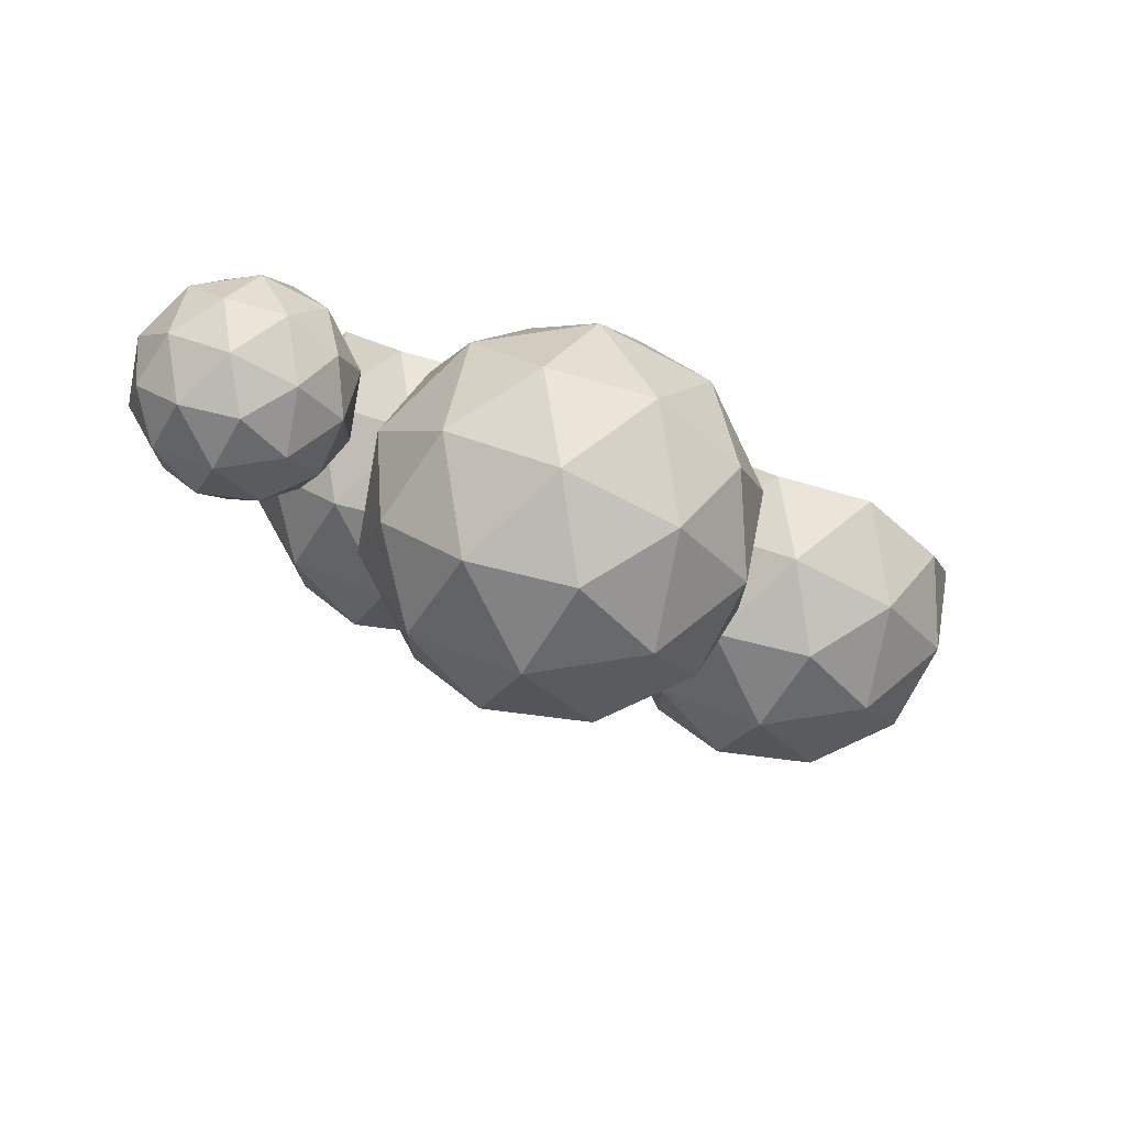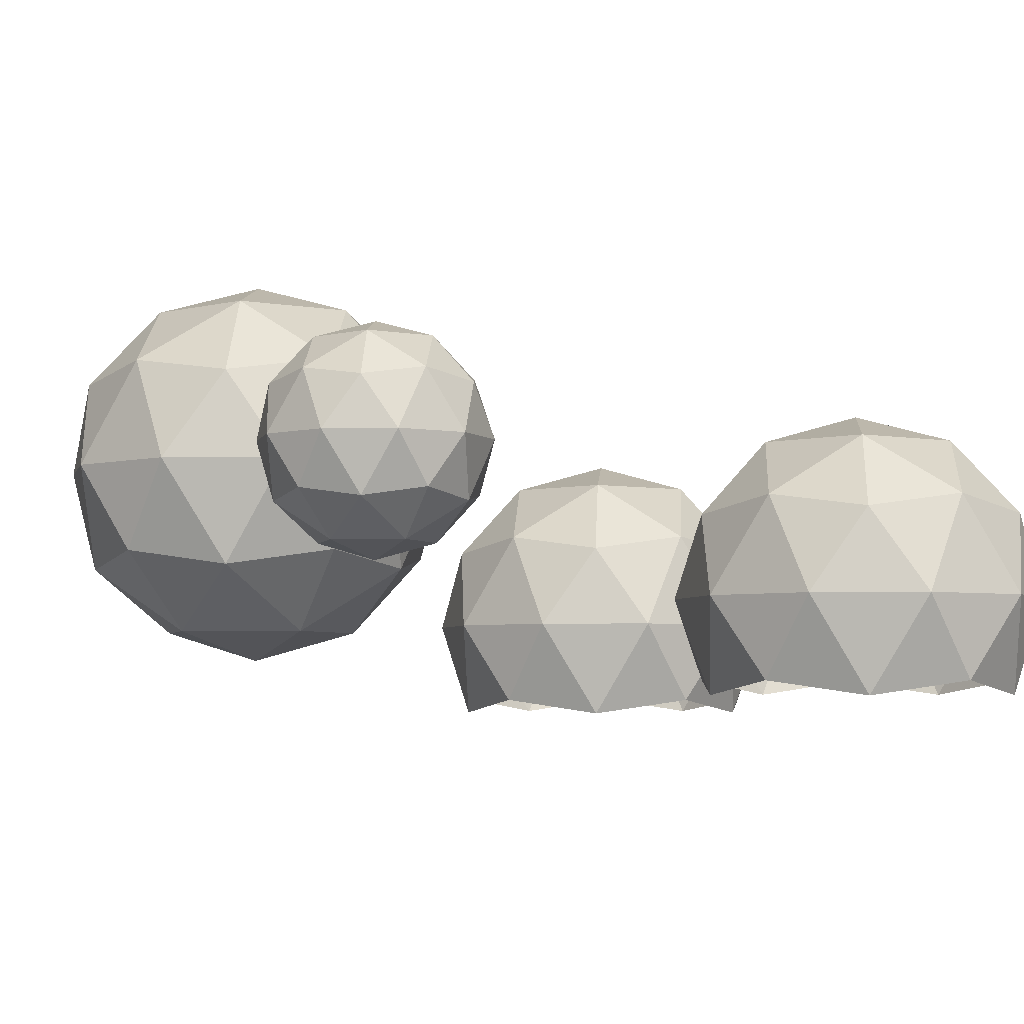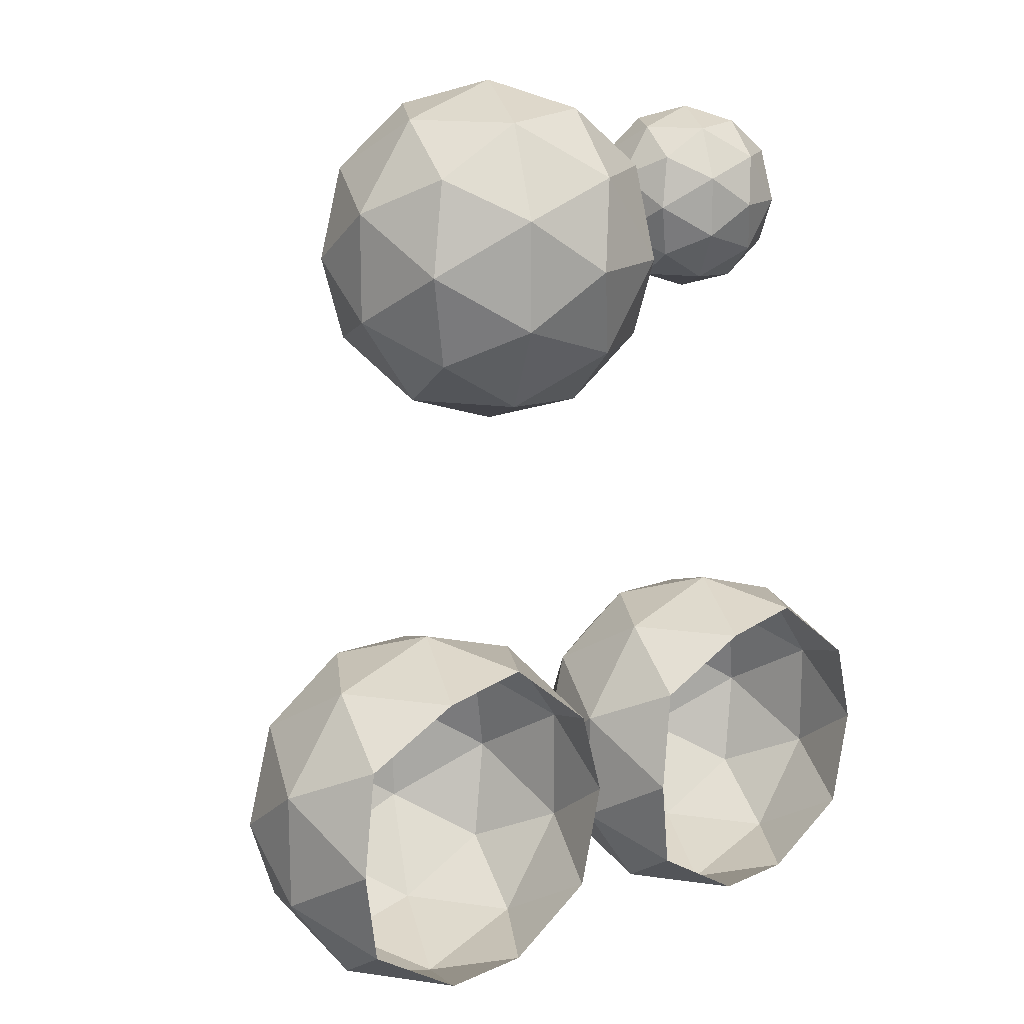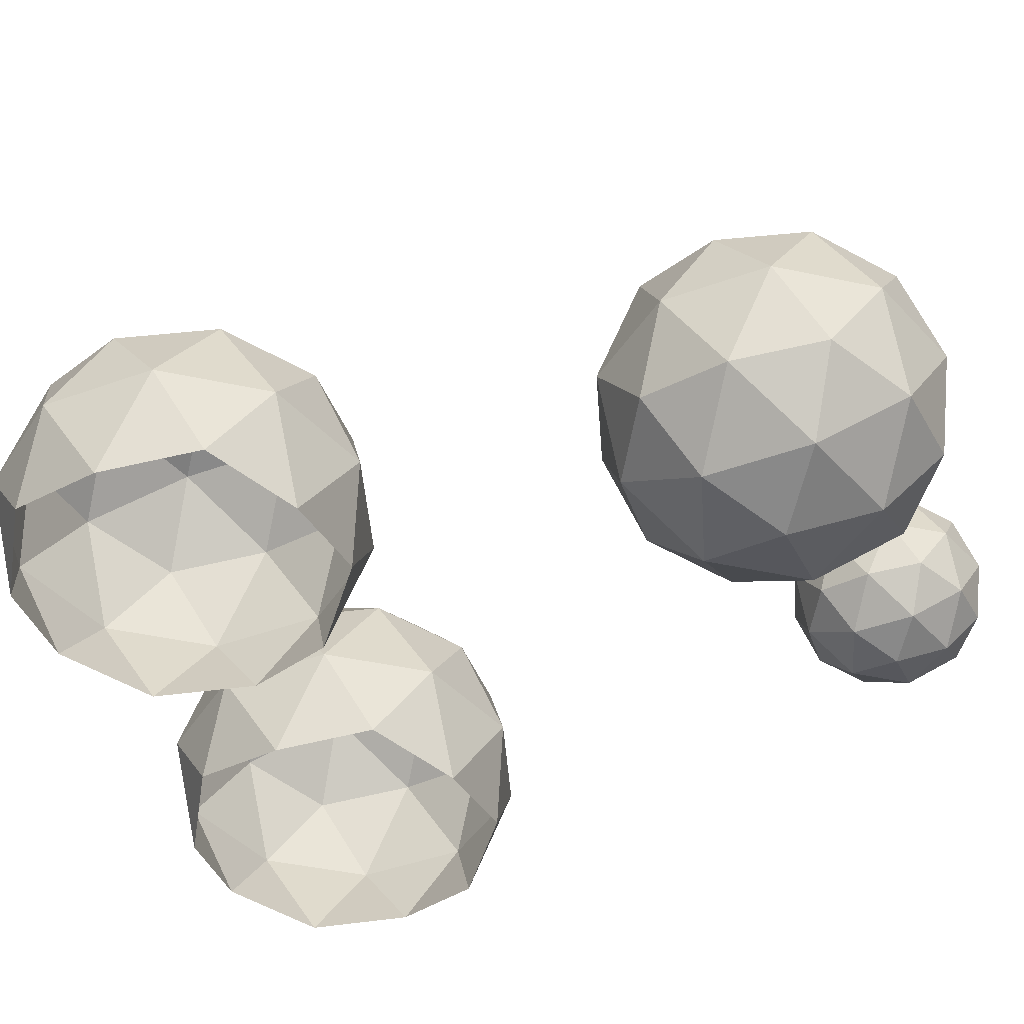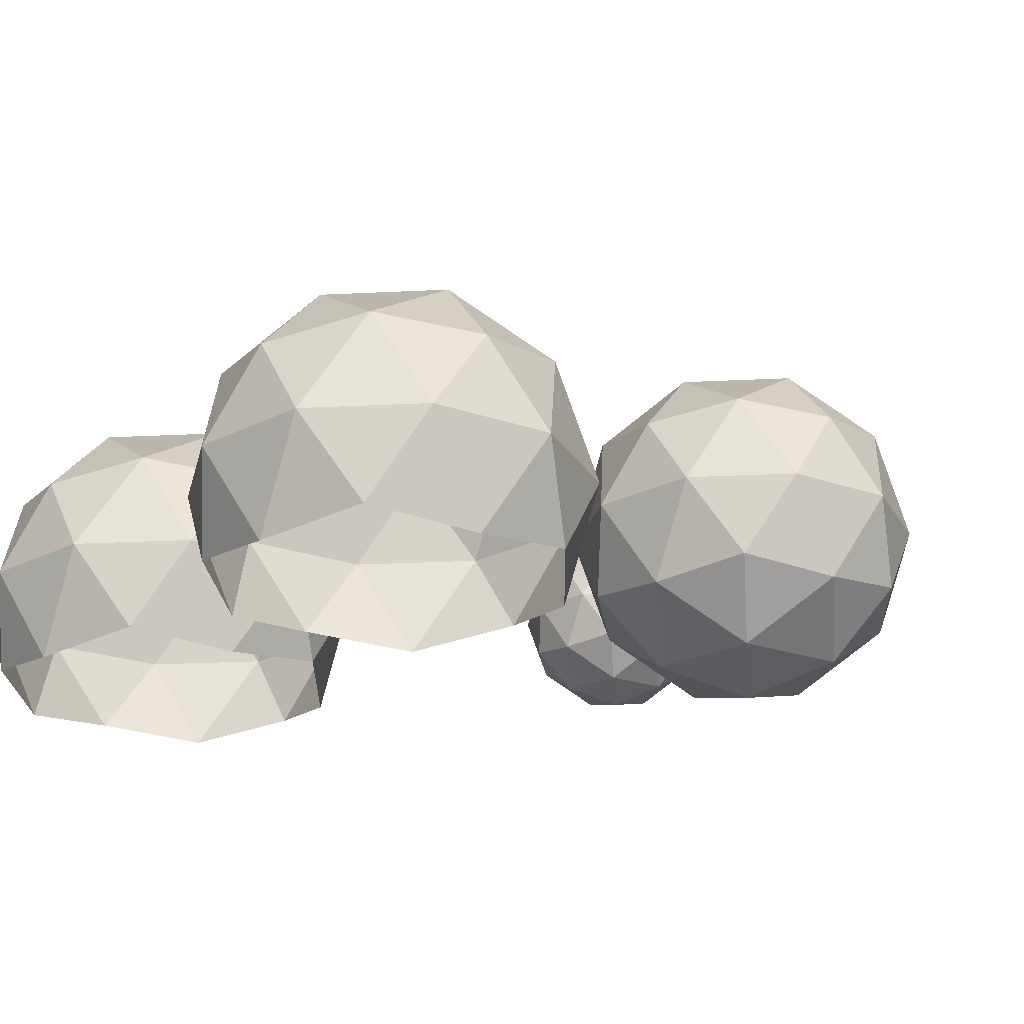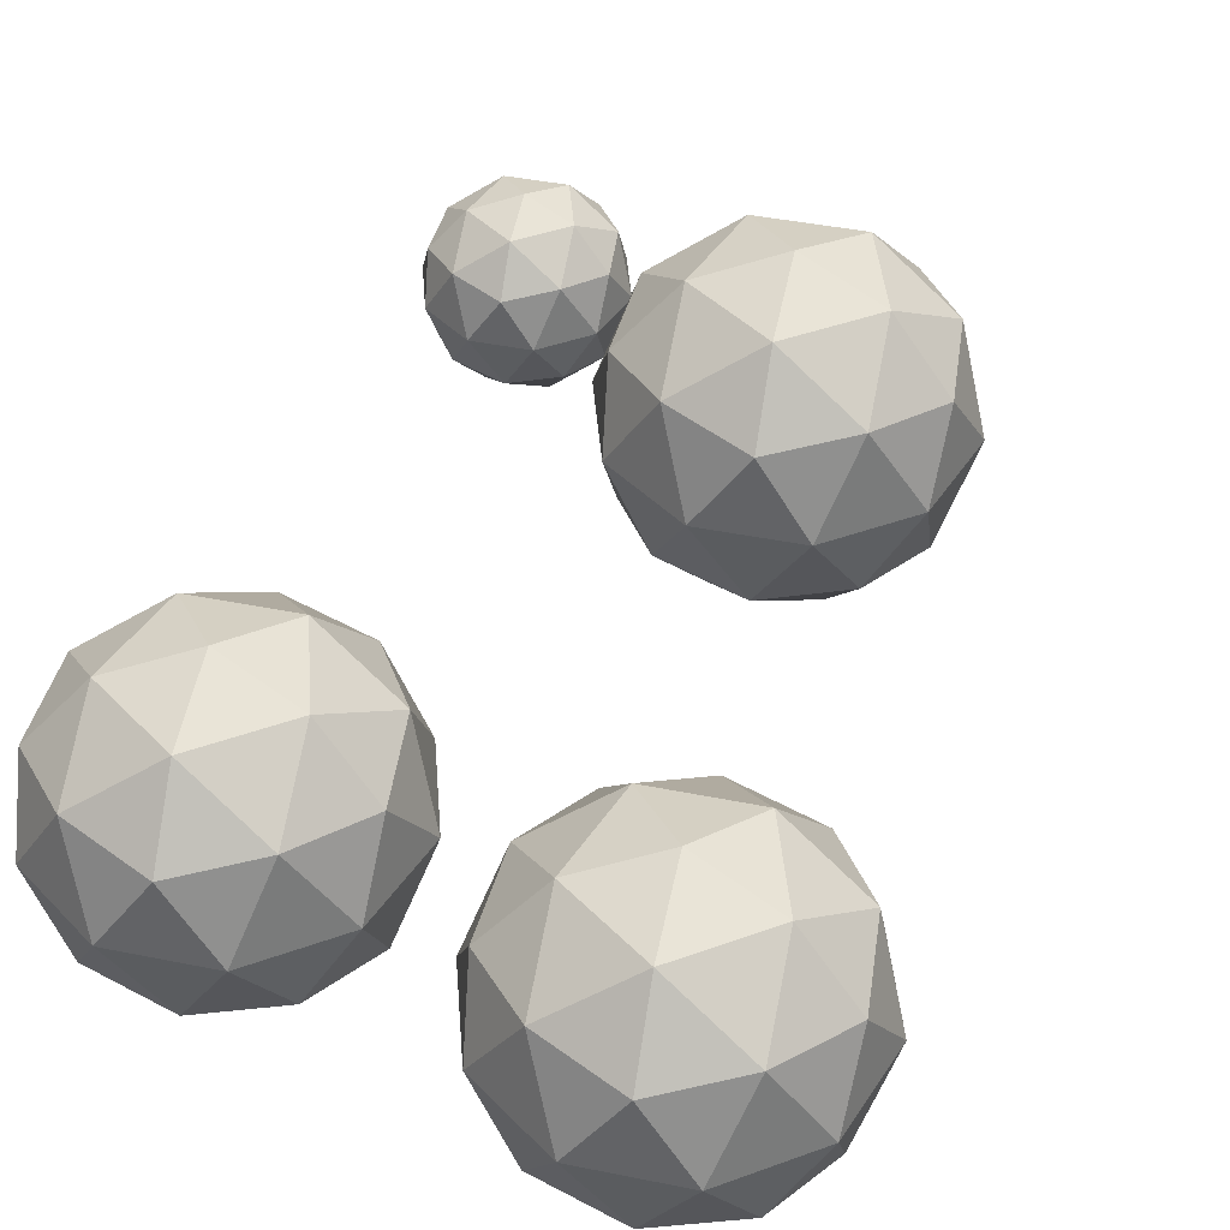
<metadata>
{"format":"obj","ext":"obj","renderer":"f3d","projection":"perspective","resolution":1024,"background":"white","views":[{"elev":77.0,"azim":22.9,"up":"+Y"},{"elev":-4.2,"azim":-121.7,"up":"+Z"},{"elev":15.5,"azim":138.6,"up":"+Y"},{"elev":-46.4,"azim":112.3,"up":"+Z"},{"elev":-22.9,"azim":58.9,"up":"+Z"},{"elev":44.3,"azim":31.2,"up":"+Z"}]}
</metadata>
<code>
v 19.82 2.761 -4.415
v 13.44 0.6876 -4.415
v 9.496 6.116 -4.415
v 13.44 11.55 -4.415
v 19.82 9.472 -4.415
v 16.97 0.6876 1.293
v 10.59 2.761 1.293
v 10.59 9.472 1.293
v 16.97 11.55 1.293
v 20.91 6.116 1.293
v 15.2 6.116 4.821
v 16.88 0.9533 -4.916
v 20.63 6.116 -4.916
v 10.81 2.925 -4.916
v 10.81 9.307 -4.916
v 16.88 11.28 -4.916
v 21.27 4.144 -1.561
v 21.27 8.088 -1.561
v 15.2 -0.2655 -1.561
v 18.96 0.9533 -1.561
v 9.134 4.144 -1.561
v 11.45 0.9533 -1.561
v 11.45 11.28 -1.561
v 9.134 8.088 -1.561
v 18.96 11.28 -1.561
v 15.2 12.5 -1.561
v 19.6 2.925 1.794
v 13.53 0.9533 1.794
v 9.775 6.116 1.794
v 13.53 11.28 1.794
v 19.6 9.307 1.794
v 16.24 2.925 3.868
v 18.56 6.116 3.868
v 12.49 4.144 3.868
v 12.49 8.088 3.868
v 16.24 9.307 3.868
v 22.8 25.67 -3.772
v 27.33 22.38 -0.3111
v 21.06 20.34 -0.3111
v 17.2 25.67 -0.3111
v 21.06 30.99 -0.3111
v 27.33 28.96 -0.3111
v 24.53 20.34 5.288
v 18.26 22.38 5.288
v 18.26 28.96 5.288
v 24.53 30.99 5.288
v 28.39 25.67 5.288
v 22.8 25.67 8.749
v 21.78 22.54 -2.837
v 25.46 23.73 -2.837
v 24.44 20.6 -0.8027
v 28.12 25.67 -0.8027
v 25.46 27.6 -2.837
v 19.5 25.67 -2.837
v 18.49 22.54 -0.8027
v 21.78 28.8 -2.837
v 18.49 28.8 -0.8027
v 24.44 30.73 -0.8027
v 28.75 23.73 2.489
v 28.75 27.6 2.489
v 22.8 19.41 2.489
v 26.47 20.6 2.489
v 16.84 23.73 2.489
v 19.12 20.6 2.489
v 19.12 30.73 2.489
v 16.84 27.6 2.489
v 26.47 30.73 2.489
v 22.8 31.93 2.489
v 27.1 22.54 5.78
v 21.15 20.6 5.78
v 17.47 25.67 5.78
v 21.15 30.73 5.78
v 27.1 28.8 5.78
v 23.81 22.54 7.814
v 26.09 25.67 7.814
v 20.13 23.73 7.814
v 20.13 27.6 7.814
v 23.81 28.8 7.814
v 12.43 26.79 -0.911
v 15.01 24.92 1.055
v 11.45 23.77 1.055
v 9.251 26.79 1.055
v 11.45 29.82 1.055
v 15.01 28.66 1.055
v 13.42 23.77 4.237
v 9.858 24.92 4.237
v 9.858 28.66 4.237
v 13.42 29.82 4.237
v 15.61 26.79 4.237
v 12.43 26.79 6.203
v 11.85 25.01 -0.3798
v 13.95 25.69 -0.3798
v 13.37 23.92 0.7759
v 15.46 26.79 0.7759
v 13.95 27.89 -0.3798
v 10.56 26.79 -0.3798
v 9.984 25.01 0.7759
v 11.85 28.57 -0.3798
v 9.984 28.57 0.7759
v 13.37 29.67 0.7759
v 15.82 25.69 2.646
v 15.82 27.89 2.646
v 12.43 23.24 2.646
v 14.52 23.92 2.646
v 9.049 25.69 2.646
v 10.34 23.92 2.646
v 10.34 29.67 2.646
v 9.049 27.89 2.646
v 14.52 29.67 2.646
v 12.43 30.35 2.646
v 14.88 25.01 4.516
v 11.5 23.92 4.516
v 9.407 26.79 4.516
v 11.5 29.67 4.516
v 14.88 28.57 4.516
v 13.01 25.01 5.672
v 14.3 26.79 5.672
v 10.92 25.69 5.672
v 10.92 27.89 5.672
v 13.01 28.57 5.672
v 34.43 3.743 -5.118
v 28.05 1.669 -5.118
v 24.1 7.098 -5.118
v 28.05 12.53 -5.118
v 34.43 10.45 -5.118
v 31.58 1.669 0.5898
v 25.19 3.743 0.5898
v 25.19 10.45 0.5898
v 31.58 12.53 0.5898
v 35.52 7.098 0.5898
v 29.81 7.098 4.118
v 31.49 1.935 -5.62
v 35.24 7.098 -5.62
v 25.42 3.907 -5.62
v 25.42 10.29 -5.62
v 31.49 12.26 -5.62
v 35.88 5.126 -2.264
v 35.88 9.07 -2.264
v 29.81 0.7161 -2.264
v 33.56 1.935 -2.264
v 23.74 5.126 -2.264
v 26.06 1.935 -2.264
v 26.06 12.26 -2.264
v 23.74 9.07 -2.264
v 33.56 12.26 -2.264
v 29.81 13.48 -2.264
v 34.2 3.907 1.091
v 28.14 1.935 1.091
v 24.38 7.098 1.091
v 28.14 12.26 1.091
v 34.2 10.29 1.091
v 30.85 3.907 3.164
v 33.17 7.098 3.164
v 27.1 5.126 3.164
v 27.1 9.07 3.164
v 30.85 10.29 3.164
f 1 13 17
f 2 12 19
f 3 14 21
f 4 15 23
f 5 16 25
f 1 17 20
f 2 19 22
f 3 21 24
f 4 23 26
f 5 25 18
f 6 27 32
f 7 28 34
f 8 29 35
f 9 30 36
f 10 31 33
f 33 36 11
f 33 31 36
f 31 9 36
f 36 35 11
f 36 30 35
f 30 8 35
f 35 34 11
f 35 29 34
f 29 7 34
f 34 32 11
f 34 28 32
f 28 6 32
f 32 33 11
f 32 27 33
f 27 10 33
f 18 31 10
f 18 25 31
f 25 9 31
f 26 30 9
f 26 23 30
f 23 8 30
f 24 29 8
f 24 21 29
f 21 7 29
f 22 28 7
f 22 19 28
f 19 6 28
f 20 27 6
f 20 17 27
f 17 10 27
f 25 26 9
f 25 16 26
f 16 4 26
f 23 24 8
f 23 15 24
f 15 3 24
f 21 22 7
f 21 14 22
f 14 2 22
f 19 20 6
f 19 12 20
f 12 1 20
f 17 18 10
f 17 13 18
f 13 5 18
f 37 50 49
f 38 50 52
f 37 49 54
f 37 54 56
f 37 56 53
f 38 52 59
f 39 51 61
f 40 55 63
f 41 57 65
f 42 58 67
f 38 59 62
f 39 61 64
f 40 63 66
f 41 65 68
f 42 67 60
f 43 69 74
f 44 70 76
f 45 71 77
f 46 72 78
f 47 73 75
f 75 78 48
f 75 73 78
f 73 46 78
f 78 77 48
f 78 72 77
f 72 45 77
f 77 76 48
f 77 71 76
f 71 44 76
f 76 74 48
f 76 70 74
f 70 43 74
f 74 75 48
f 74 69 75
f 69 47 75
f 60 73 47
f 60 67 73
f 67 46 73
f 68 72 46
f 68 65 72
f 65 45 72
f 66 71 45
f 66 63 71
f 63 44 71
f 64 70 44
f 64 61 70
f 61 43 70
f 62 69 43
f 62 59 69
f 59 47 69
f 67 68 46
f 67 58 68
f 58 41 68
f 65 66 45
f 65 57 66
f 57 40 66
f 63 64 44
f 63 55 64
f 55 39 64
f 61 62 43
f 61 51 62
f 51 38 62
f 59 60 47
f 59 52 60
f 52 42 60
f 53 58 42
f 53 56 58
f 56 41 58
f 56 57 41
f 56 54 57
f 54 40 57
f 54 55 40
f 54 49 55
f 49 39 55
f 52 53 42
f 52 50 53
f 50 37 53
f 49 51 39
f 49 50 51
f 50 38 51
f 79 92 91
f 80 92 94
f 79 91 96
f 79 96 98
f 79 98 95
f 80 94 101
f 81 93 103
f 82 97 105
f 83 99 107
f 84 100 109
f 80 101 104
f 81 103 106
f 82 105 108
f 83 107 110
f 84 109 102
f 85 111 116
f 86 112 118
f 87 113 119
f 88 114 120
f 89 115 117
f 117 120 90
f 117 115 120
f 115 88 120
f 120 119 90
f 120 114 119
f 114 87 119
f 119 118 90
f 119 113 118
f 113 86 118
f 118 116 90
f 118 112 116
f 112 85 116
f 116 117 90
f 116 111 117
f 111 89 117
f 102 115 89
f 102 109 115
f 109 88 115
f 110 114 88
f 110 107 114
f 107 87 114
f 108 113 87
f 108 105 113
f 105 86 113
f 106 112 86
f 106 103 112
f 103 85 112
f 104 111 85
f 104 101 111
f 101 89 111
f 109 110 88
f 109 100 110
f 100 83 110
f 107 108 87
f 107 99 108
f 99 82 108
f 105 106 86
f 105 97 106
f 97 81 106
f 103 104 85
f 103 93 104
f 93 80 104
f 101 102 89
f 101 94 102
f 94 84 102
f 95 100 84
f 95 98 100
f 98 83 100
f 98 99 83
f 98 96 99
f 96 82 99
f 96 97 82
f 96 91 97
f 91 81 97
f 94 95 84
f 94 92 95
f 92 79 95
f 91 93 81
f 91 92 93
f 92 80 93
f 121 133 137
f 122 132 139
f 123 134 141
f 124 135 143
f 125 136 145
f 121 137 140
f 122 139 142
f 123 141 144
f 124 143 146
f 125 145 138
f 126 147 152
f 127 148 154
f 128 149 155
f 129 150 156
f 130 151 153
f 153 156 131
f 153 151 156
f 151 129 156
f 156 155 131
f 156 150 155
f 150 128 155
f 155 154 131
f 155 149 154
f 149 127 154
f 154 152 131
f 154 148 152
f 148 126 152
f 152 153 131
f 152 147 153
f 147 130 153
f 138 151 130
f 138 145 151
f 145 129 151
f 146 150 129
f 146 143 150
f 143 128 150
f 144 149 128
f 144 141 149
f 141 127 149
f 142 148 127
f 142 139 148
f 139 126 148
f 140 147 126
f 140 137 147
f 137 130 147
f 145 146 129
f 145 136 146
f 136 124 146
f 143 144 128
f 143 135 144
f 135 123 144
f 141 142 127
f 141 134 142
f 134 122 142
f 139 140 126
f 139 132 140
f 132 121 140
f 137 138 130
f 137 133 138
f 133 125 138

</code>
